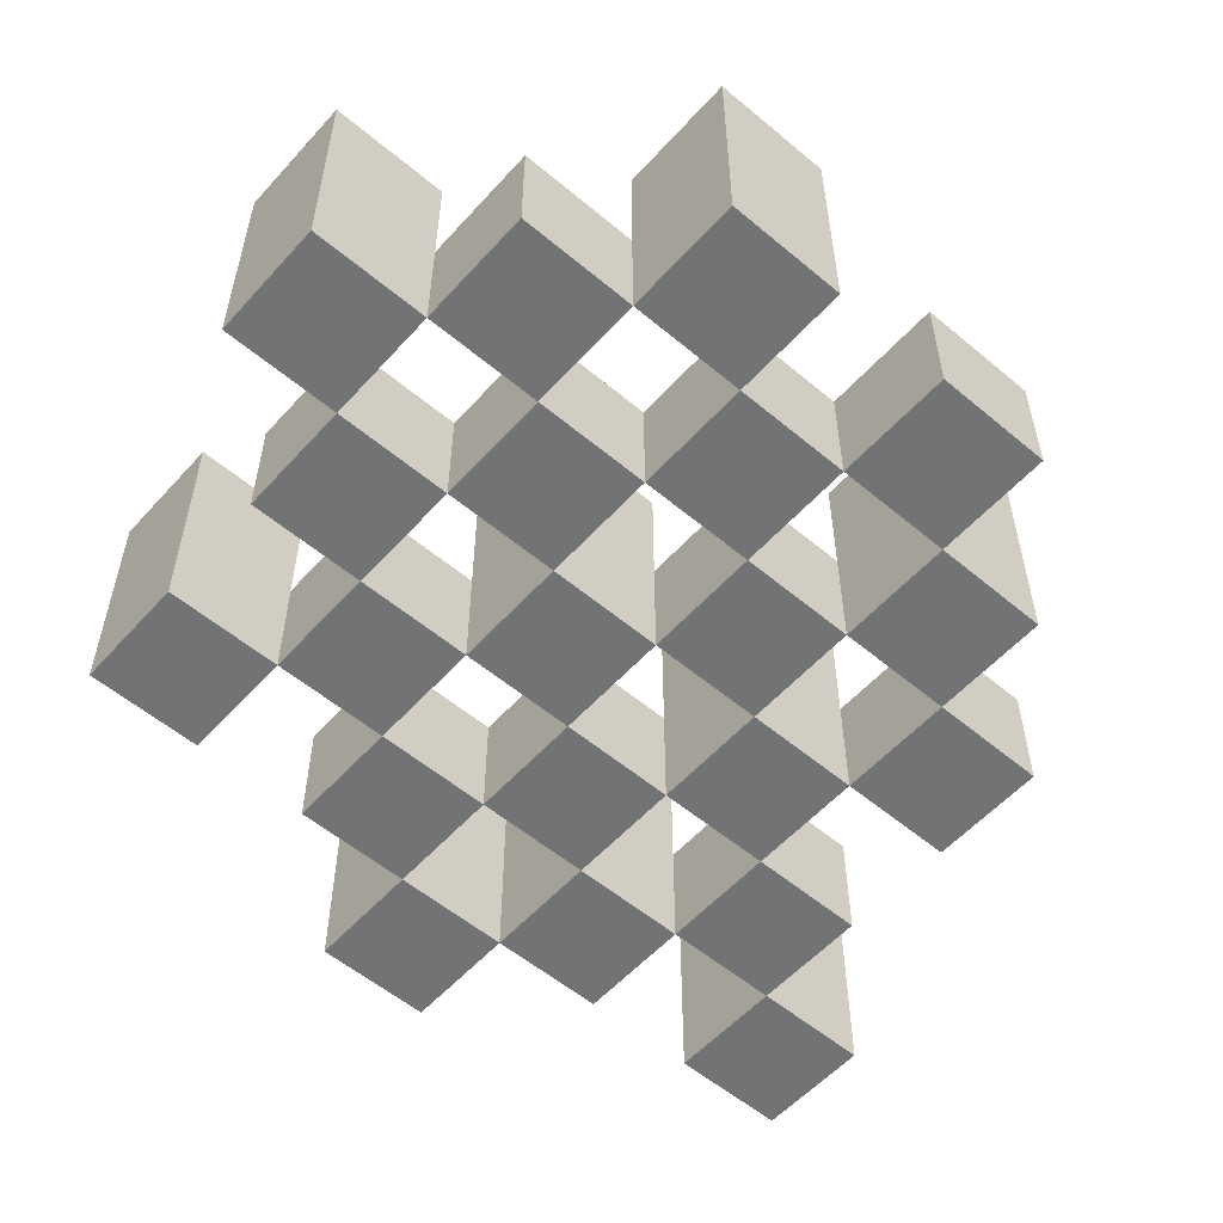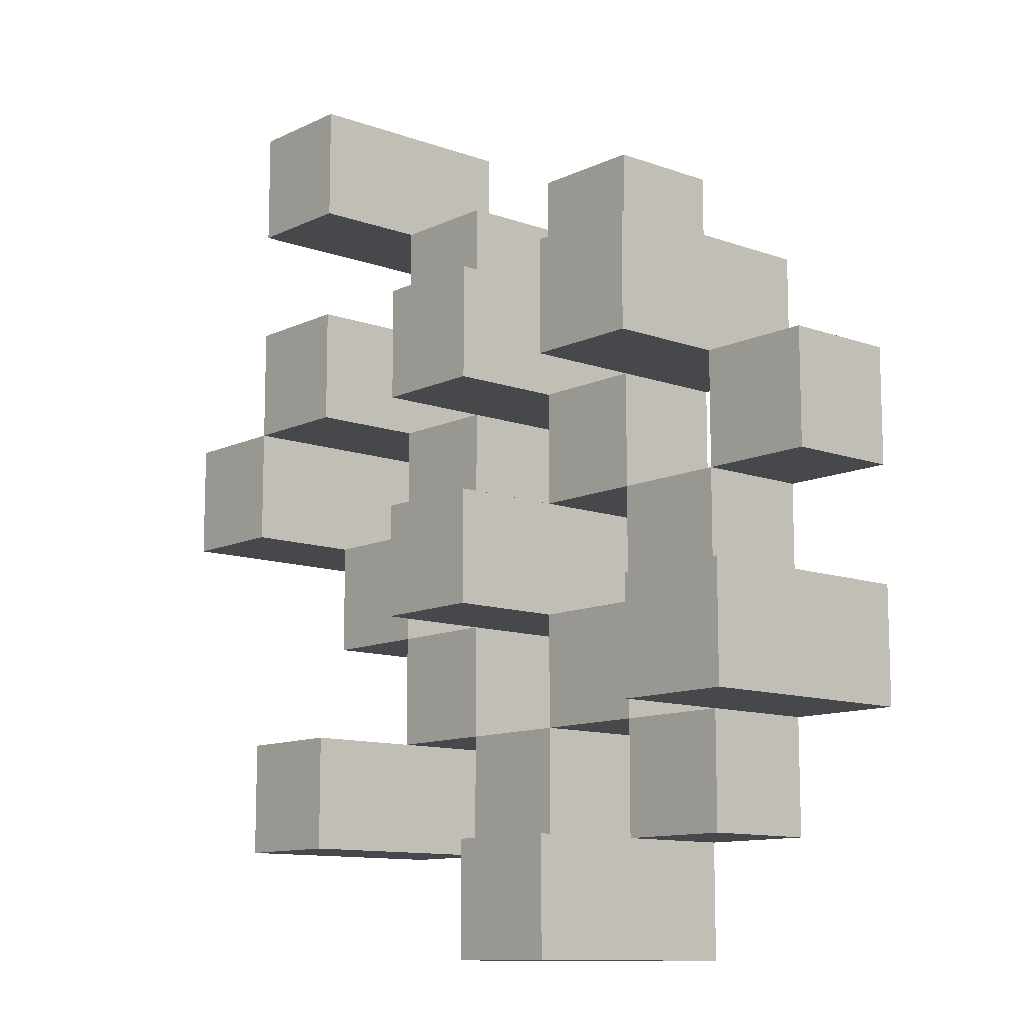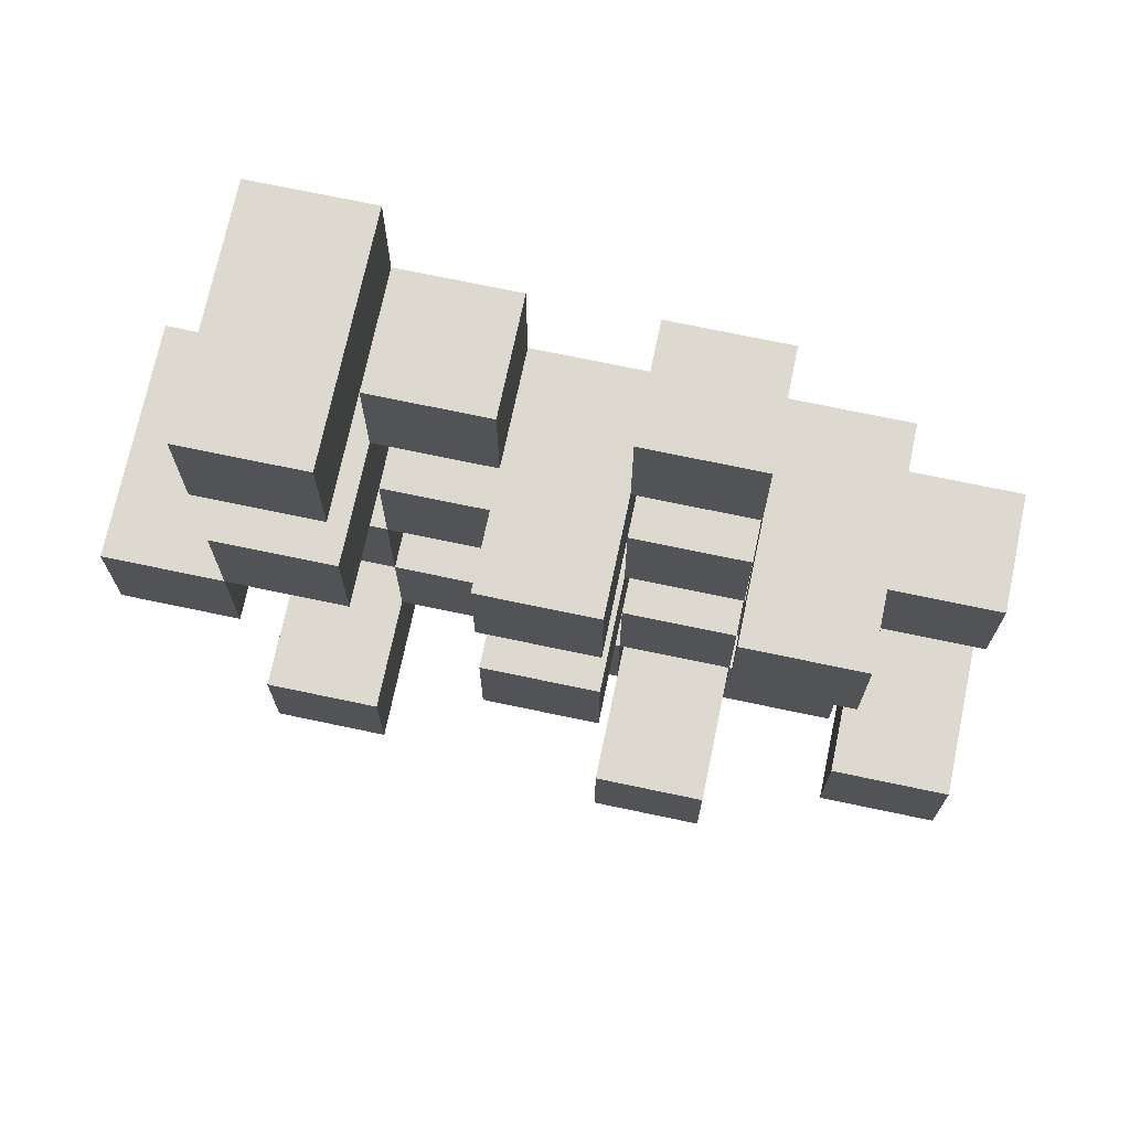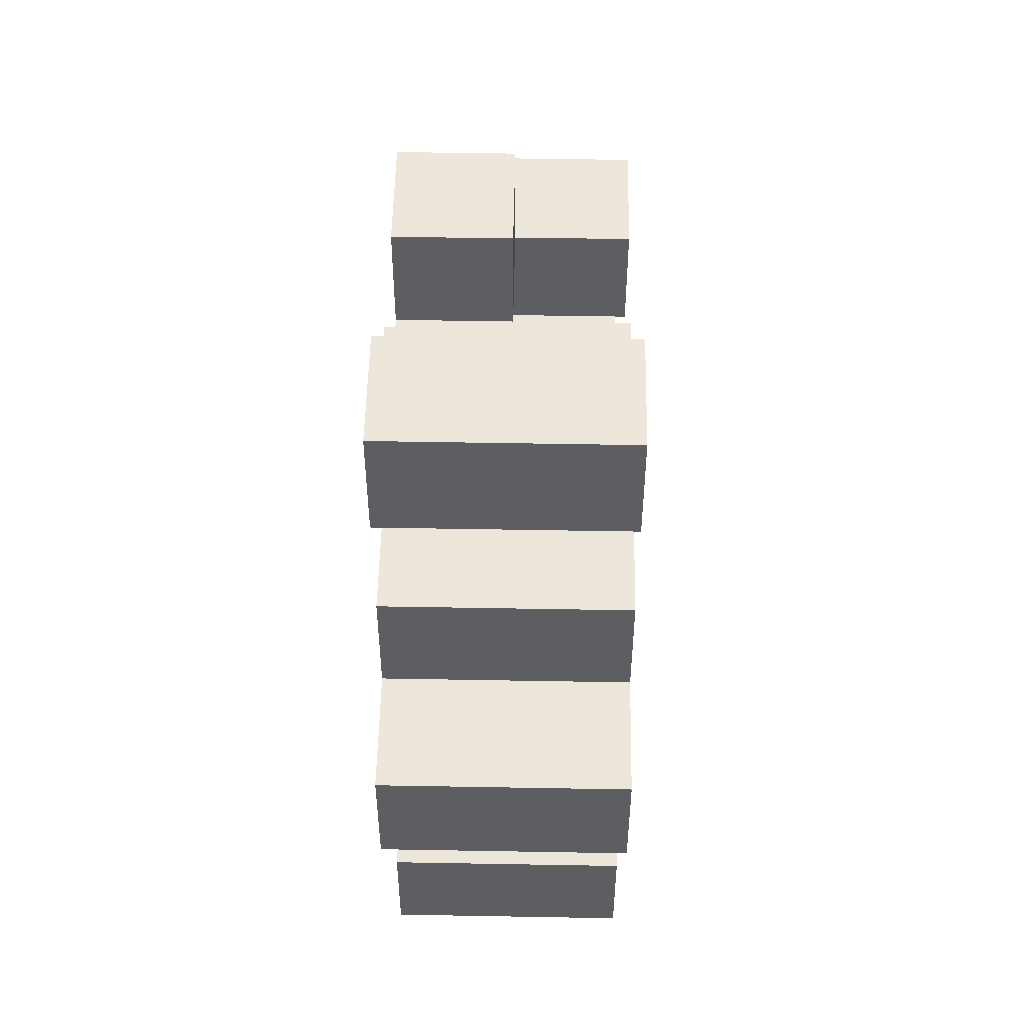
<metadata>
{"format":"obj","ext":"obj","renderer":"f3d","projection":"perspective","resolution":1024,"background":"white","views":[{"elev":-55.9,"azim":-131.3,"up":"+Y"},{"elev":-11.4,"azim":-131.2,"up":"+Z"},{"elev":71.8,"azim":-168.1,"up":"+Z"},{"elev":52.1,"azim":91.1,"up":"+Z"}]}
</metadata>
<code>
o
v 17.5 0.9 33.2
v 17.6 0.9 33.2
v 17.5 1.1 33.2
v 17.6 1.1 33.2
v 17.4 0.9 33.3
v 17.5 0.9 33.3
v 17.6 0.9 33.3
v 17.7 0.9 33.3
v 17.8 0.9 33.3
v 17.9 0.9 33.3
v 17.4 1 33.3
v 17.5 1 33.3
v 17.6 1 33.3
v 17.7 1 33.3
v 17.8 1.1 33.3
v 17.9 1.1 33.3
v 17.3 0.9 33.4
v 17.4 0.9 33.4
v 17.5 0.9 33.4
v 17.6 0.9 33.4
v 17.7 0.9 33.4
v 17.8 0.9 33.4
v 17.4 1 33.4
v 17.5 1 33.4
v 17.6 1 33.4
v 17.7 1 33.4
v 17.8 1 33.4
v 17.3 1.1 33.4
v 17.4 1.1 33.4
v 17.4 0.9 33.5
v 17.5 0.9 33.5
v 17.6 0.9 33.5
v 17.7 0.9 33.5
v 17.8 0.9 33.5
v 17.9 0.9 33.5
v 17.4 1 33.5
v 17.5 1 33.5
v 17.6 1 33.5
v 17.7 1 33.5
v 17.8 1 33.5
v 17.9 1 33.5
v 17.6 1.1 33.5
v 17.7 1.1 33.5
v 17.3 0.9 33.6
v 17.4 0.9 33.6
v 17.5 0.9 33.6
v 17.6 0.9 33.6
v 17.7 0.9 33.6
v 17.8 0.9 33.6
v 17.9 0.9 33.6
v 18 0.9 33.6
v 17.3 1 33.6
v 17.4 1 33.6
v 17.5 1 33.6
v 17.6 1 33.6
v 17.7 1 33.6
v 17.8 1 33.6
v 17.9 1 33.6
v 17.9 1.1 33.6
v 18 1.1 33.6
v 17.4 0.9 33.7
v 17.5 0.9 33.7
v 17.6 0.9 33.7
v 17.7 0.9 33.7
v 17.8 0.9 33.7
v 17.9 0.9 33.7
v 17.4 1 33.7
v 17.5 1 33.7
v 17.6 1 33.7
v 17.7 1 33.7
v 17.8 1 33.7
v 17.4 1.1 33.7
v 17.5 1.1 33.7
v 17.6 1.1 33.7
v 17.7 1.1 33.7
v 17.8 1.1 33.7
v 17.9 1.1 33.7
v 17.5 0.9 33.8
v 17.6 0.9 33.8
v 17.7 0.9 33.8
v 17.8 0.9 33.8
v 17.5 1 33.8
v 17.6 1 33.8
v 17.7 1 33.8
v 17.8 1 33.8
v 17.8 0.9 33.9
v 17.9 0.9 33.9
v 17.8 1 33.9
v 17.8 1.1 33.9
v 17.9 1.1 33.9
v 17.5 0.9 33.3
v 17.6 0.9 33.3
v 17.5 1 33.3
v 17.6 1 33.3
v 17.5 1.1 33.3
v 17.6 1.1 33.3
v 17.4 0.9 33.4
v 17.5 0.9 33.4
v 17.6 0.9 33.4
v 17.7 0.9 33.4
v 17.8 0.9 33.4
v 17.9 0.9 33.4
v 17.4 1 33.4
v 17.5 1 33.4
v 17.6 1 33.4
v 17.7 1 33.4
v 17.8 1 33.4
v 17.8 1.1 33.4
v 17.9 1.1 33.4
v 17.3 0.9 33.5
v 17.4 0.9 33.5
v 17.5 0.9 33.5
v 17.6 0.9 33.5
v 17.7 0.9 33.5
v 17.8 0.9 33.5
v 17.4 1 33.5
v 17.5 1 33.5
v 17.6 1 33.5
v 17.7 1 33.5
v 17.8 1 33.5
v 17.3 1.1 33.5
v 17.4 1.1 33.5
v 17.4 0.9 33.6
v 17.5 0.9 33.6
v 17.6 0.9 33.6
v 17.7 0.9 33.6
v 17.8 0.9 33.6
v 17.9 0.9 33.6
v 17.4 1 33.6
v 17.5 1 33.6
v 17.6 1 33.6
v 17.7 1 33.6
v 17.8 1 33.6
v 17.9 1 33.6
v 17.6 1.1 33.6
v 17.7 1.1 33.6
v 17.3 0.9 33.7
v 17.4 0.9 33.7
v 17.5 0.9 33.7
v 17.6 0.9 33.7
v 17.7 0.9 33.7
v 17.8 0.9 33.7
v 17.9 0.9 33.7
v 18 0.9 33.7
v 17.3 1 33.7
v 17.4 1 33.7
v 17.5 1 33.7
v 17.6 1 33.7
v 17.7 1 33.7
v 17.8 1 33.7
v 17.9 1.1 33.7
v 18 1.1 33.7
v 17.4 0.9 33.8
v 17.5 0.9 33.8
v 17.6 0.9 33.8
v 17.7 0.9 33.8
v 17.8 0.9 33.8
v 17.9 0.9 33.8
v 17.5 1 33.8
v 17.6 1 33.8
v 17.7 1 33.8
v 17.8 1 33.8
v 17.4 1.1 33.8
v 17.5 1.1 33.8
v 17.6 1.1 33.8
v 17.7 1.1 33.8
v 17.8 1.1 33.8
v 17.9 1.1 33.8
v 17.5 0.9 33.9
v 17.6 0.9 33.9
v 17.7 0.9 33.9
v 17.8 0.9 33.9
v 17.5 1 33.9
v 17.6 1 33.9
v 17.7 1 33.9
v 17.8 1 33.9
v 17.8 0.9 34
v 17.9 0.9 34
v 17.8 1.1 34
v 17.9 1.1 34
v 17.3 0.9 33.4
v 17.3 1.1 33.4
v 17.3 0.9 33.5
v 17.3 1.1 33.5
v 17.3 0.9 33.6
v 17.3 1 33.6
v 17.3 0.9 33.7
v 17.3 1 33.7
v 17.4 0.9 33.3
v 17.4 1 33.3
v 17.4 0.9 33.4
v 17.4 1 33.4
v 17.4 0.9 33.5
v 17.4 1 33.5
v 17.4 0.9 33.6
v 17.4 1 33.6
v 17.4 0.9 33.7
v 17.4 1 33.7
v 17.4 1.1 33.7
v 17.4 0.9 33.8
v 17.4 1.1 33.8
v 17.5 0.9 33.2
v 17.5 1.1 33.2
v 17.5 0.9 33.3
v 17.5 1 33.3
v 17.5 1.1 33.3
v 17.5 0.9 33.4
v 17.5 1 33.4
v 17.5 0.9 33.5
v 17.5 1 33.5
v 17.5 0.9 33.6
v 17.5 1 33.6
v 17.5 0.9 33.7
v 17.5 1 33.7
v 17.5 0.9 33.8
v 17.5 1 33.8
v 17.5 0.9 33.9
v 17.5 1 33.9
v 17.6 0.9 33.3
v 17.6 1 33.3
v 17.6 0.9 33.4
v 17.6 1 33.4
v 17.6 0.9 33.5
v 17.6 1 33.5
v 17.6 1.1 33.5
v 17.6 0.9 33.6
v 17.6 1 33.6
v 17.6 1.1 33.6
v 17.6 0.9 33.7
v 17.6 1 33.7
v 17.6 1.1 33.7
v 17.6 0.9 33.8
v 17.6 1 33.8
v 17.6 1.1 33.8
v 17.7 0.9 33.4
v 17.7 1 33.4
v 17.7 0.9 33.5
v 17.7 1 33.5
v 17.7 0.9 33.6
v 17.7 1 33.6
v 17.7 0.9 33.7
v 17.7 1 33.7
v 17.7 0.9 33.8
v 17.7 1 33.8
v 17.7 0.9 33.9
v 17.7 1 33.9
v 17.8 0.9 33.3
v 17.8 1.1 33.3
v 17.8 0.9 33.4
v 17.8 1 33.4
v 17.8 1.1 33.4
v 17.8 0.9 33.5
v 17.8 1 33.5
v 17.8 0.9 33.6
v 17.8 1 33.6
v 17.8 0.9 33.7
v 17.8 1 33.7
v 17.8 1.1 33.7
v 17.8 0.9 33.8
v 17.8 1 33.8
v 17.8 1.1 33.8
v 17.8 0.9 33.9
v 17.8 1 33.9
v 17.8 1.1 33.9
v 17.8 0.9 34
v 17.8 1.1 34
v 17.9 0.9 33.6
v 17.9 1 33.6
v 17.9 1.1 33.6
v 17.9 0.9 33.7
v 17.9 1.1 33.7
v 17.4 0.9 33.4
v 17.4 1 33.4
v 17.4 1.1 33.4
v 17.4 0.9 33.5
v 17.4 1 33.5
v 17.4 1.1 33.5
v 17.4 0.9 33.6
v 17.4 1 33.6
v 17.4 0.9 33.7
v 17.4 1 33.7
v 17.5 0.9 33.3
v 17.5 1 33.3
v 17.5 0.9 33.4
v 17.5 1 33.4
v 17.5 0.9 33.5
v 17.5 1 33.5
v 17.5 0.9 33.6
v 17.5 1 33.6
v 17.5 0.9 33.7
v 17.5 1 33.7
v 17.5 1.1 33.7
v 17.5 0.9 33.8
v 17.5 1 33.8
v 17.5 1.1 33.8
v 17.6 0.9 33.2
v 17.6 1.1 33.2
v 17.6 0.9 33.3
v 17.6 1 33.3
v 17.6 1.1 33.3
v 17.6 0.9 33.4
v 17.6 1 33.4
v 17.6 0.9 33.5
v 17.6 1 33.5
v 17.6 0.9 33.6
v 17.6 1 33.6
v 17.6 0.9 33.7
v 17.6 1 33.7
v 17.6 0.9 33.8
v 17.6 1 33.8
v 17.6 0.9 33.9
v 17.6 1 33.9
v 17.7 0.9 33.3
v 17.7 1 33.3
v 17.7 0.9 33.4
v 17.7 1 33.4
v 17.7 0.9 33.5
v 17.7 1 33.5
v 17.7 1.1 33.5
v 17.7 0.9 33.6
v 17.7 1 33.6
v 17.7 1.1 33.6
v 17.7 0.9 33.7
v 17.7 1 33.7
v 17.7 1.1 33.7
v 17.7 0.9 33.8
v 17.7 1 33.8
v 17.7 1.1 33.8
v 17.8 0.9 33.4
v 17.8 1 33.4
v 17.8 0.9 33.5
v 17.8 1 33.5
v 17.8 0.9 33.6
v 17.8 1 33.6
v 17.8 0.9 33.7
v 17.8 1 33.7
v 17.8 0.9 33.8
v 17.8 1 33.8
v 17.8 0.9 33.9
v 17.8 1 33.9
v 17.9 0.9 33.3
v 17.9 1.1 33.3
v 17.9 0.9 33.4
v 17.9 1.1 33.4
v 17.9 0.9 33.5
v 17.9 1 33.5
v 17.9 0.9 33.6
v 17.9 1 33.6
v 17.9 0.9 33.7
v 17.9 1.1 33.7
v 17.9 0.9 33.8
v 17.9 1.1 33.8
v 17.9 0.9 33.9
v 17.9 1.1 33.9
v 17.9 0.9 34
v 17.9 1.1 34
v 18 0.9 33.6
v 18 1.1 33.6
v 18 0.9 33.7
v 18 1.1 33.7
v 17.3 0.9 33.4
v 17.3 0.9 33.5
v 17.3 0.9 33.6
v 17.3 0.9 33.7
v 17.4 0.9 33.3
v 17.4 0.9 33.4
v 17.4 0.9 33.5
v 17.4 0.9 33.6
v 17.4 0.9 33.7
v 17.4 0.9 33.8
v 17.5 0.9 33.2
v 17.5 0.9 33.3
v 17.5 0.9 33.4
v 17.5 0.9 33.5
v 17.5 0.9 33.6
v 17.5 0.9 33.7
v 17.5 0.9 33.8
v 17.5 0.9 33.9
v 17.6 0.9 33.2
v 17.6 0.9 33.3
v 17.6 0.9 33.4
v 17.6 0.9 33.5
v 17.6 0.9 33.6
v 17.6 0.9 33.7
v 17.6 0.9 33.8
v 17.6 0.9 33.9
v 17.7 0.9 33.3
v 17.7 0.9 33.4
v 17.7 0.9 33.5
v 17.7 0.9 33.6
v 17.7 0.9 33.7
v 17.7 0.9 33.8
v 17.7 0.9 33.9
v 17.8 0.9 33.3
v 17.8 0.9 33.4
v 17.8 0.9 33.5
v 17.8 0.9 33.6
v 17.8 0.9 33.7
v 17.8 0.9 33.8
v 17.8 0.9 33.9
v 17.8 0.9 34
v 17.9 0.9 33.3
v 17.9 0.9 33.4
v 17.9 0.9 33.5
v 17.9 0.9 33.6
v 17.9 0.9 33.7
v 17.9 0.9 33.8
v 17.9 0.9 33.9
v 17.9 0.9 34
v 18 0.9 33.6
v 18 0.9 33.7
v 17.3 1 33.6
v 17.3 1 33.7
v 17.4 1 33.3
v 17.4 1 33.4
v 17.4 1 33.5
v 17.4 1 33.6
v 17.4 1 33.7
v 17.5 1 33.3
v 17.5 1 33.4
v 17.5 1 33.5
v 17.5 1 33.6
v 17.5 1 33.7
v 17.5 1 33.8
v 17.5 1 33.9
v 17.6 1 33.3
v 17.6 1 33.4
v 17.6 1 33.5
v 17.6 1 33.6
v 17.6 1 33.7
v 17.6 1 33.8
v 17.6 1 33.9
v 17.7 1 33.3
v 17.7 1 33.4
v 17.7 1 33.5
v 17.7 1 33.6
v 17.7 1 33.7
v 17.7 1 33.8
v 17.7 1 33.9
v 17.8 1 33.4
v 17.8 1 33.5
v 17.8 1 33.6
v 17.8 1 33.7
v 17.8 1 33.8
v 17.8 1 33.9
v 17.9 1 33.5
v 17.9 1 33.6
v 17.3 1.1 33.4
v 17.3 1.1 33.5
v 17.4 1.1 33.4
v 17.4 1.1 33.5
v 17.4 1.1 33.7
v 17.4 1.1 33.8
v 17.5 1.1 33.2
v 17.5 1.1 33.3
v 17.5 1.1 33.7
v 17.5 1.1 33.8
v 17.6 1.1 33.2
v 17.6 1.1 33.3
v 17.6 1.1 33.5
v 17.6 1.1 33.6
v 17.6 1.1 33.7
v 17.6 1.1 33.8
v 17.7 1.1 33.5
v 17.7 1.1 33.6
v 17.7 1.1 33.7
v 17.7 1.1 33.8
v 17.8 1.1 33.3
v 17.8 1.1 33.4
v 17.8 1.1 33.7
v 17.8 1.1 33.8
v 17.8 1.1 33.9
v 17.8 1.1 34
v 17.9 1.1 33.3
v 17.9 1.1 33.4
v 17.9 1.1 33.6
v 17.9 1.1 33.7
v 17.9 1.1 33.8
v 17.9 1.1 33.9
v 17.9 1.1 34
v 18 1.1 33.6
v 18 1.1 33.7
f 3 2 1
f 4 2 3
f 11 6 5
f 12 6 11
f 13 8 7
f 14 8 13
f 15 10 9
f 16 10 15
f 23 18 17
f 24 20 19
f 25 20 24
f 26 22 21
f 27 22 26
f 28 23 17
f 29 23 28
f 36 31 30
f 37 31 36
f 38 33 32
f 39 33 38
f 40 35 34
f 41 35 40
f 42 39 38
f 43 39 42
f 52 45 44
f 53 45 52
f 54 47 46
f 55 47 54
f 56 49 48
f 57 49 56
f 58 51 50
f 59 51 58
f 60 51 59
f 67 62 61
f 68 62 67
f 69 64 63
f 70 64 69
f 71 66 65
f 72 68 67
f 73 68 72
f 74 70 69
f 75 70 74
f 76 66 71
f 77 66 76
f 82 79 78
f 83 79 82
f 84 81 80
f 85 81 84
f 88 87 86
f 89 87 88
f 90 87 89
f 91 92 93
f 93 92 94
f 93 94 95
f 95 94 96
f 97 98 103
f 103 98 104
f 99 100 105
f 105 100 106
f 101 102 107
f 107 102 108
f 108 102 109
f 110 111 116
f 112 113 117
f 117 113 118
f 114 115 119
f 119 115 120
f 110 116 121
f 121 116 122
f 123 124 129
f 129 124 130
f 125 126 131
f 131 126 132
f 127 128 133
f 133 128 134
f 131 132 135
f 135 132 136
f 137 138 145
f 145 138 146
f 139 140 147
f 147 140 148
f 141 142 149
f 149 142 150
f 143 144 151
f 151 144 152
f 153 154 159
f 155 156 160
f 160 156 161
f 157 158 162
f 153 159 163
f 163 159 164
f 160 161 165
f 165 161 166
f 162 158 167
f 167 158 168
f 169 170 173
f 173 170 174
f 171 172 175
f 175 172 176
f 177 178 179
f 179 178 180
f 183 182 181
f 184 182 183
f 187 186 185
f 188 186 187
f 191 190 189
f 192 190 191
f 195 194 193
f 196 194 195
f 200 198 197
f 200 199 198
f 201 199 200
f 204 203 202
f 205 203 204
f 206 203 205
f 209 208 207
f 210 208 209
f 213 212 211
f 214 212 213
f 217 216 215
f 218 216 217
f 221 220 219
f 222 220 221
f 226 224 223
f 226 225 224
f 227 225 226
f 228 225 227
f 232 230 229
f 232 231 230
f 233 231 232
f 234 231 233
f 237 236 235
f 238 236 237
f 241 240 239
f 242 240 241
f 245 244 243
f 246 244 245
f 249 248 247
f 250 248 249
f 251 248 250
f 254 253 252
f 255 253 254
f 259 257 256
f 259 258 257
f 260 258 259
f 261 258 260
f 265 263 262
f 265 264 263
f 266 264 265
f 270 268 267
f 270 269 268
f 271 269 270
f 272 273 275
f 273 274 275
f 275 274 276
f 276 274 277
f 278 279 280
f 280 279 281
f 282 283 284
f 284 283 285
f 286 287 288
f 288 287 289
f 290 291 293
f 291 292 293
f 293 292 294
f 294 292 295
f 296 297 298
f 298 297 299
f 299 297 300
f 301 302 303
f 303 302 304
f 305 306 307
f 307 306 308
f 309 310 311
f 311 310 312
f 313 314 315
f 315 314 316
f 317 318 320
f 318 319 320
f 320 319 321
f 321 319 322
f 323 324 326
f 324 325 326
f 326 325 327
f 327 325 328
f 329 330 331
f 331 330 332
f 333 334 335
f 335 334 336
f 337 338 339
f 339 338 340
f 341 342 343
f 343 342 344
f 345 346 347
f 347 346 348
f 349 350 351
f 351 350 352
f 353 354 355
f 355 354 356
f 357 358 359
f 359 358 360
f 366 362 361
f 367 362 366
f 368 364 363
f 369 364 368
f 372 366 365
f 373 366 372
f 374 368 367
f 375 368 374
f 376 370 369
f 377 370 376
f 379 372 371
f 380 372 379
f 381 374 373
f 382 374 381
f 383 376 375
f 384 376 383
f 385 378 377
f 386 378 385
f 387 381 380
f 388 381 387
f 389 383 382
f 390 383 389
f 391 385 384
f 392 385 391
f 395 389 388
f 396 389 395
f 397 391 390
f 398 391 397
f 399 393 392
f 400 393 399
f 402 395 394
f 403 395 402
f 404 397 396
f 405 397 404
f 406 399 398
f 407 399 406
f 408 401 400
f 409 401 408
f 410 406 405
f 411 406 410
f 412 413 417
f 417 413 418
f 414 415 419
f 419 415 420
f 416 417 421
f 421 417 422
f 420 421 427
f 427 421 428
f 422 423 429
f 429 423 430
f 424 425 431
f 431 425 432
f 426 427 433
f 433 427 434
f 434 435 440
f 440 435 441
f 436 437 442
f 442 437 443
f 438 439 444
f 444 439 445
f 441 442 446
f 446 442 447
f 448 449 450
f 450 449 451
f 452 453 456
f 456 453 457
f 454 455 458
f 458 455 459
f 460 461 464
f 464 461 465
f 462 463 466
f 466 463 467
f 468 469 474
f 474 469 475
f 470 471 477
f 477 471 478
f 472 473 479
f 479 473 480
f 476 477 481
f 481 477 482

</code>
